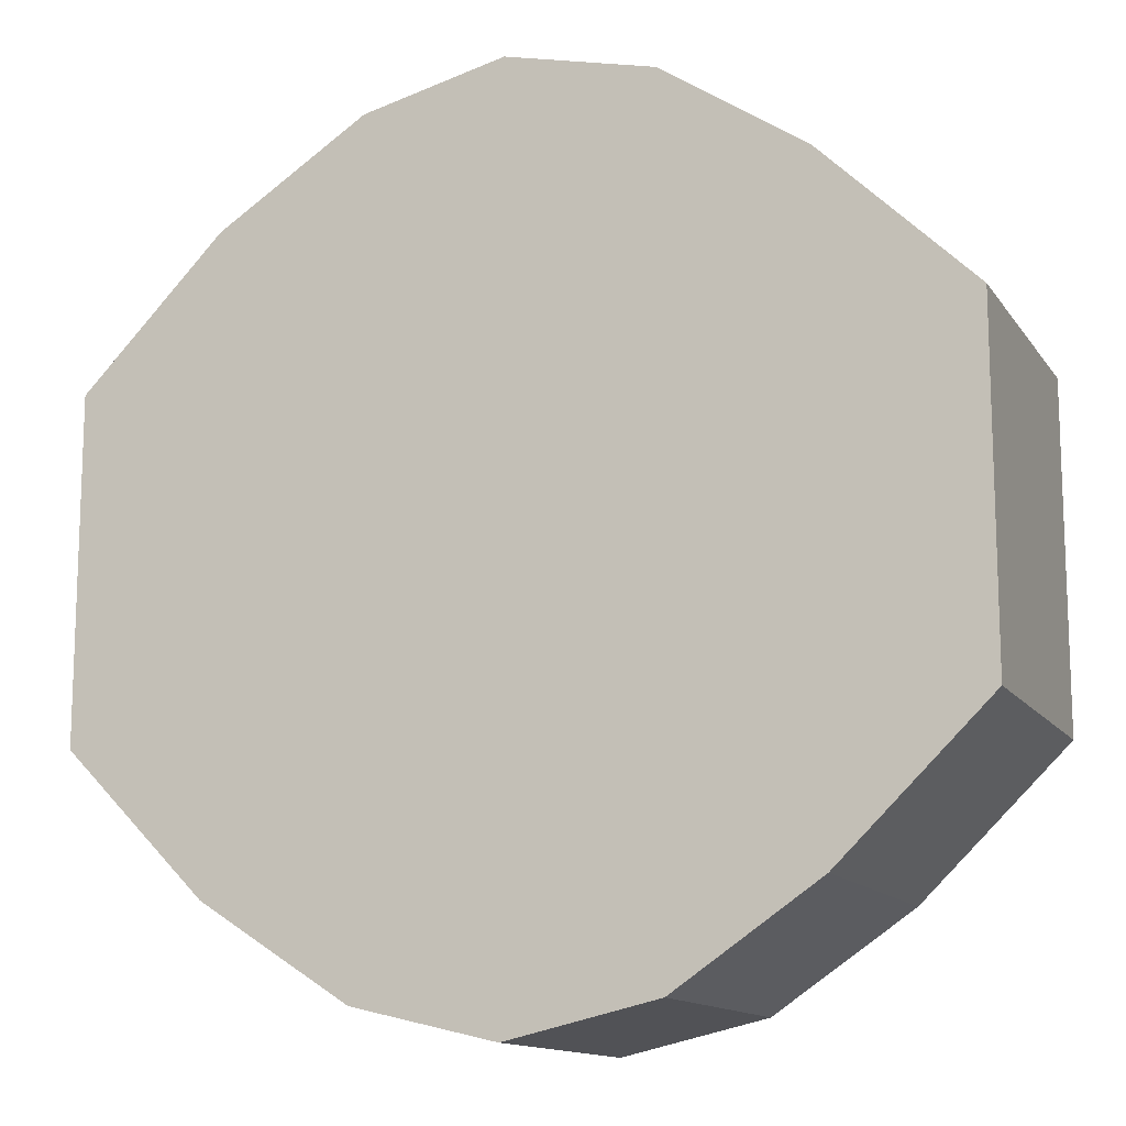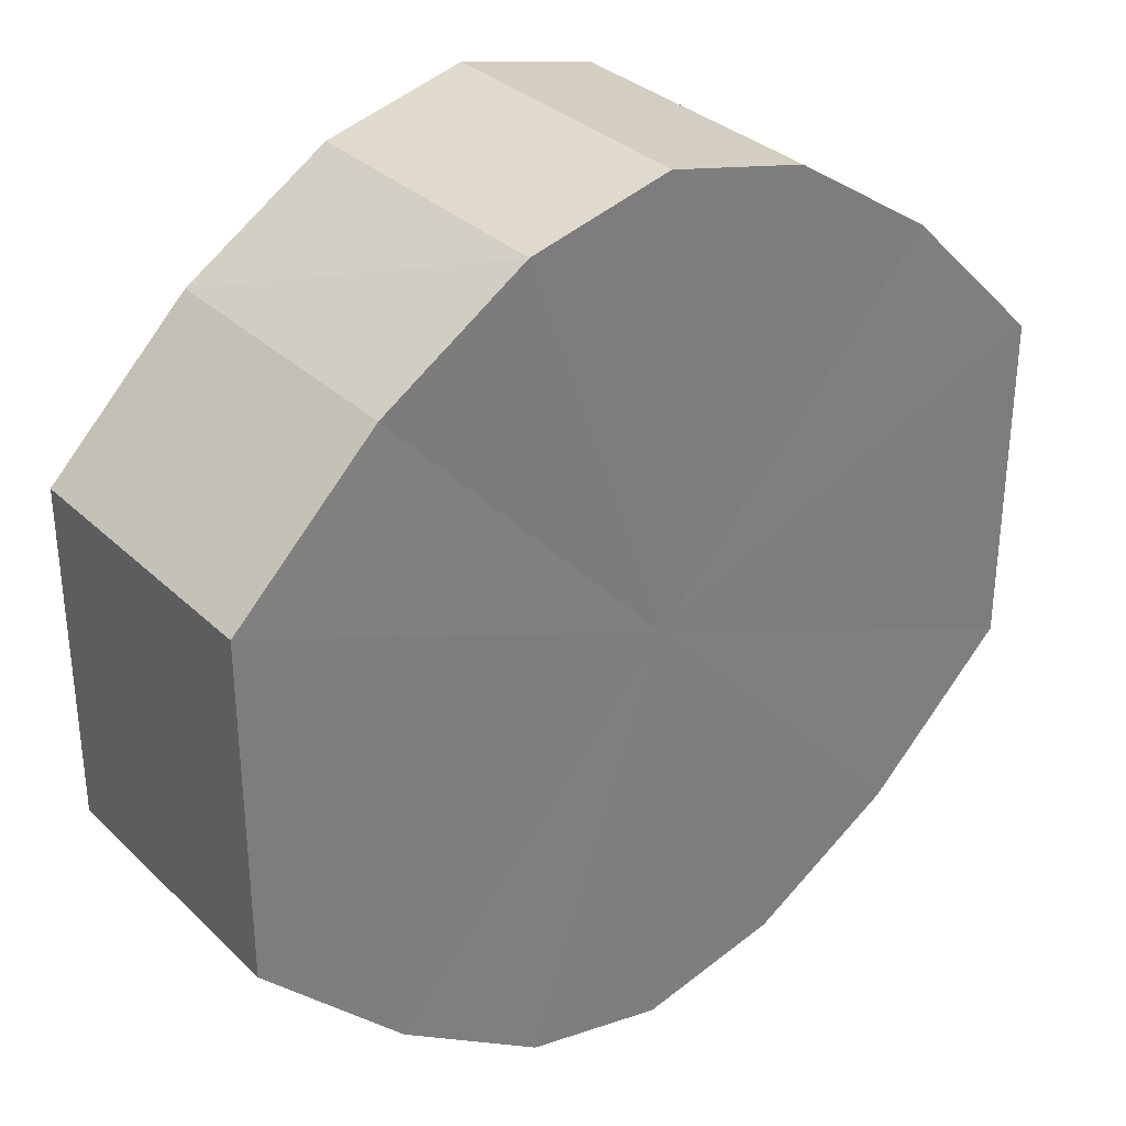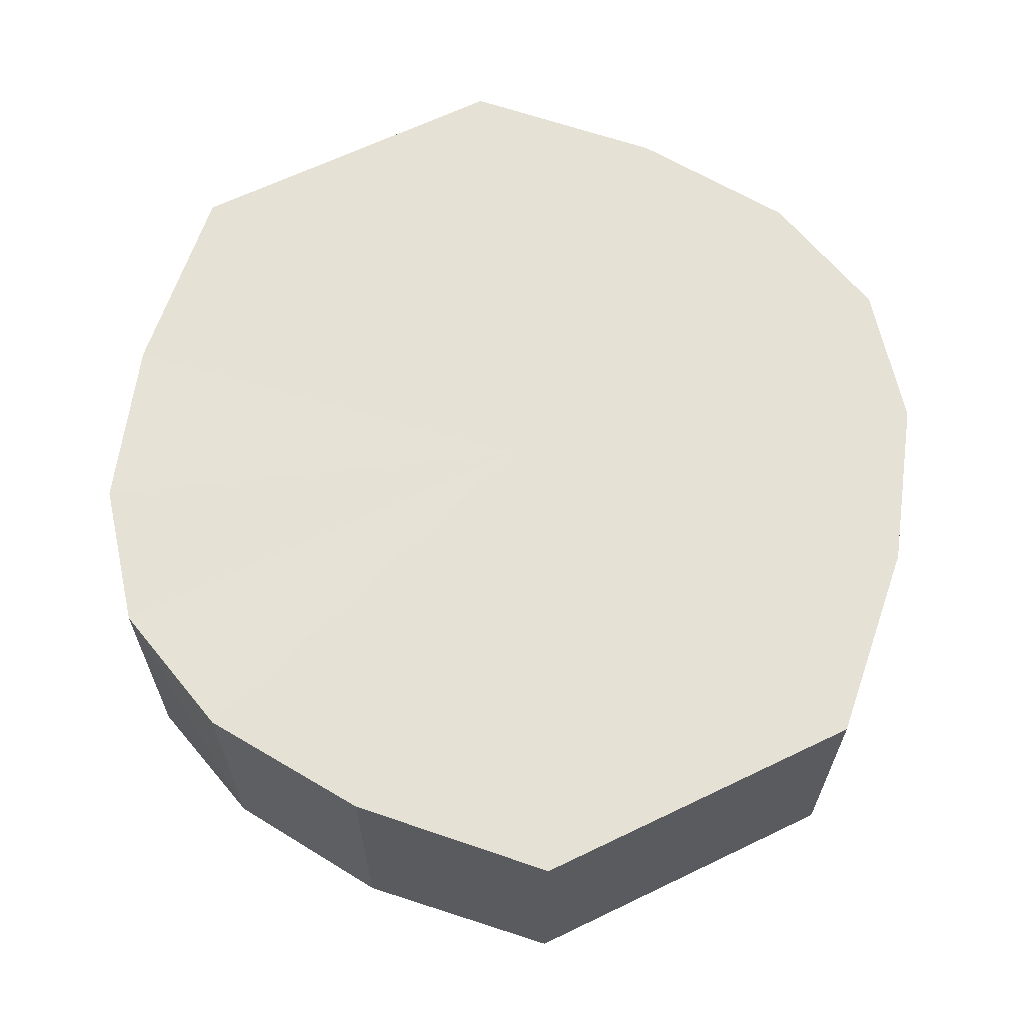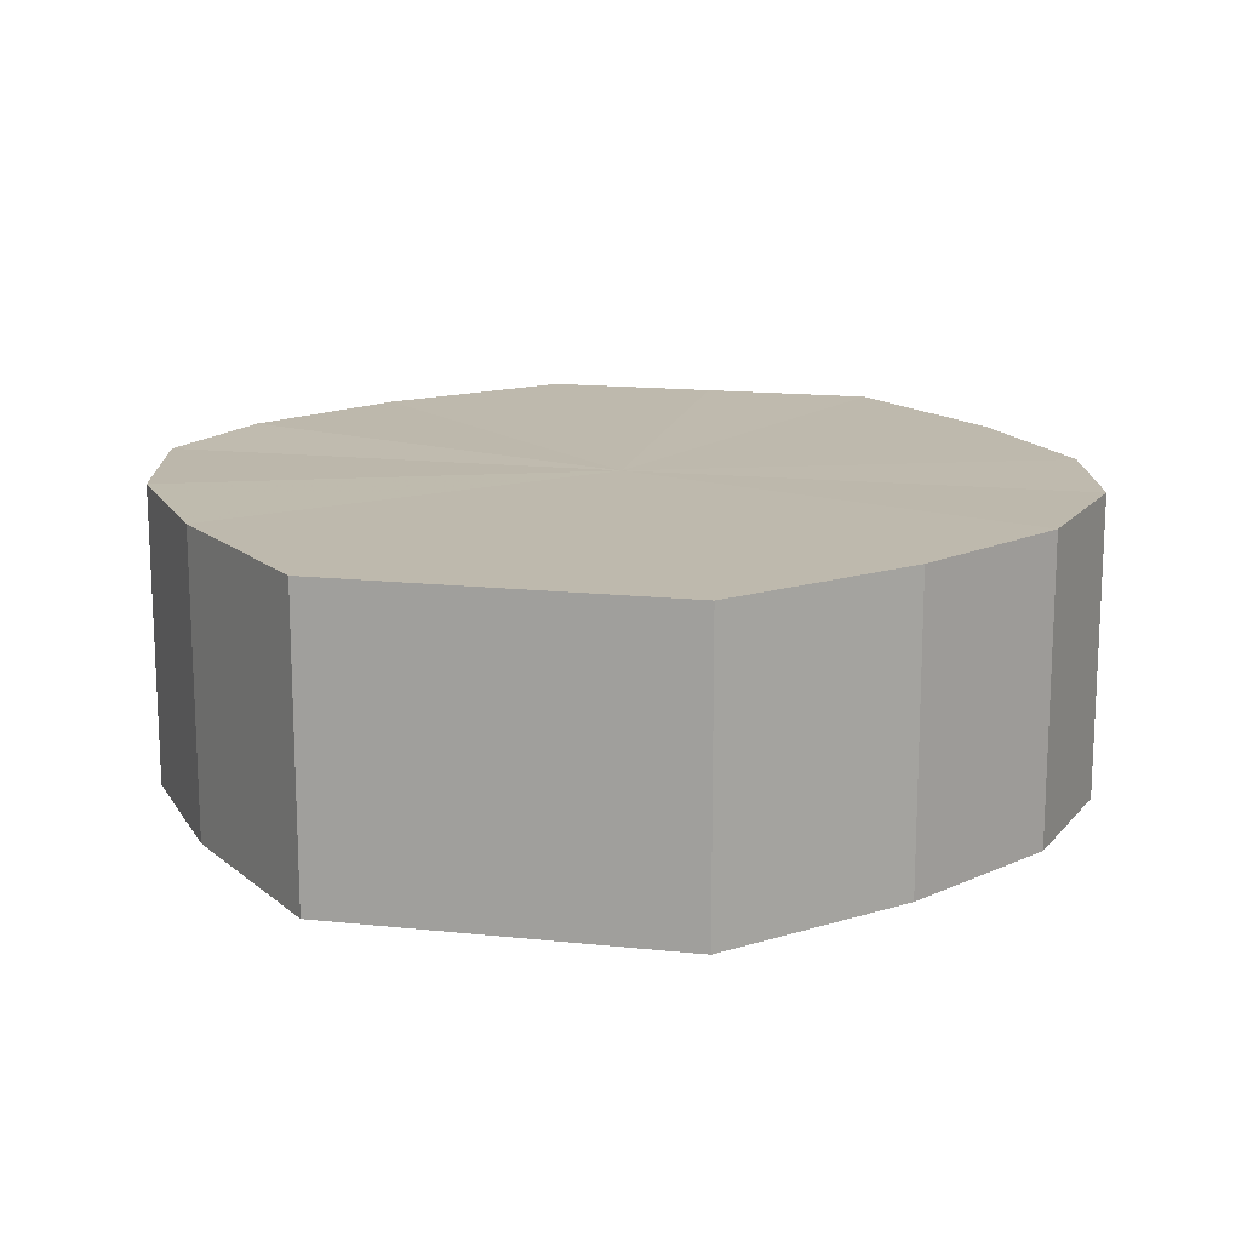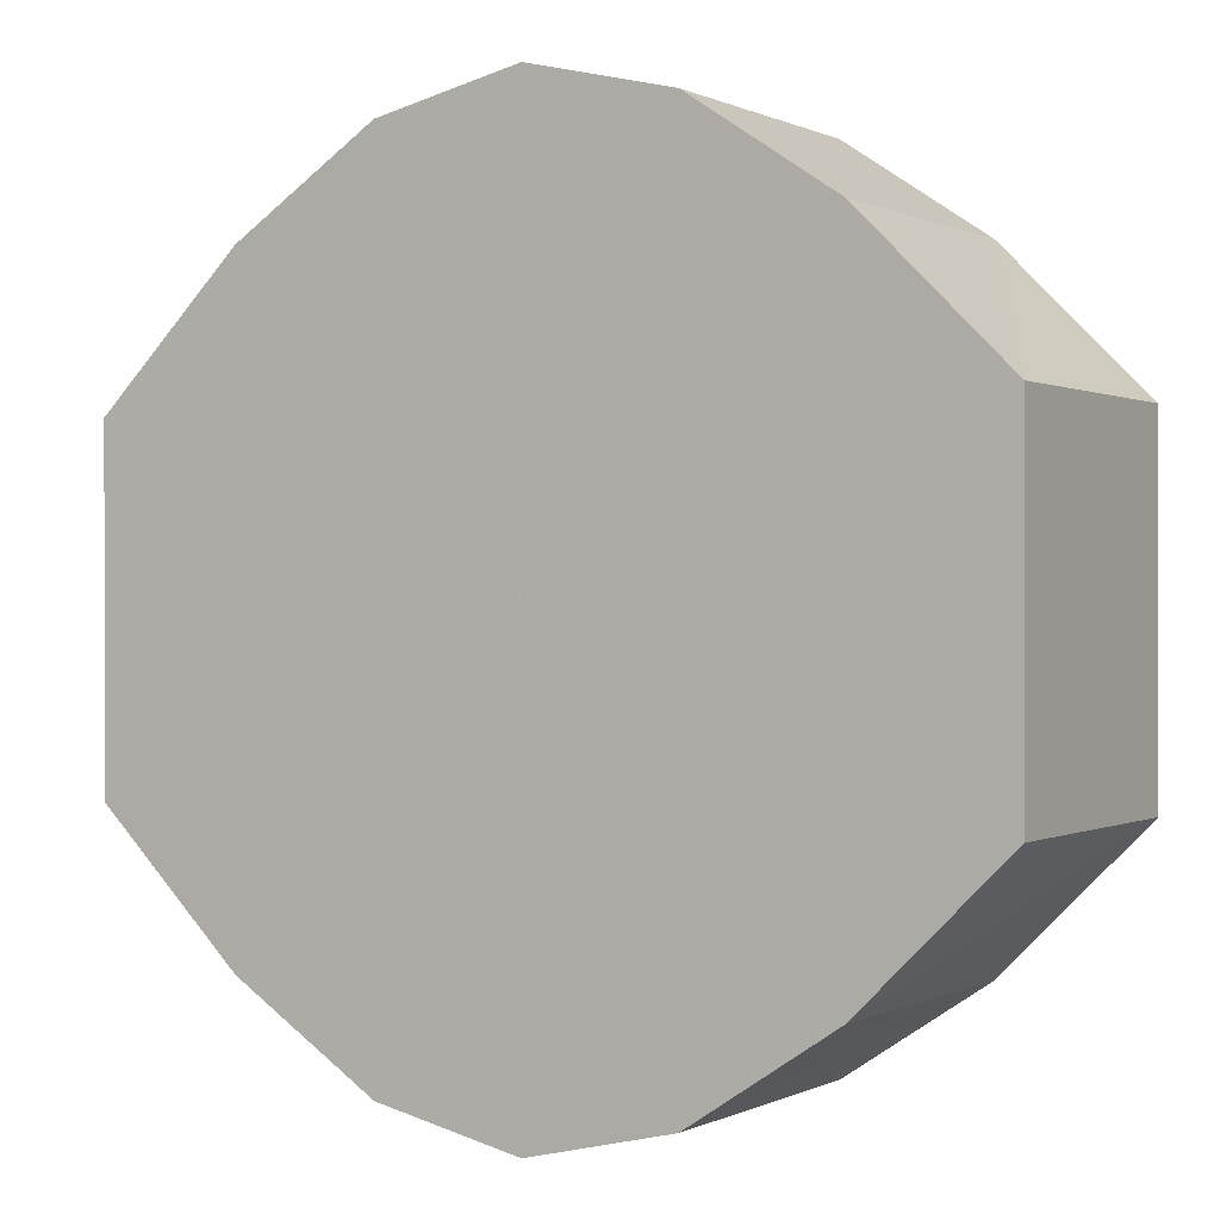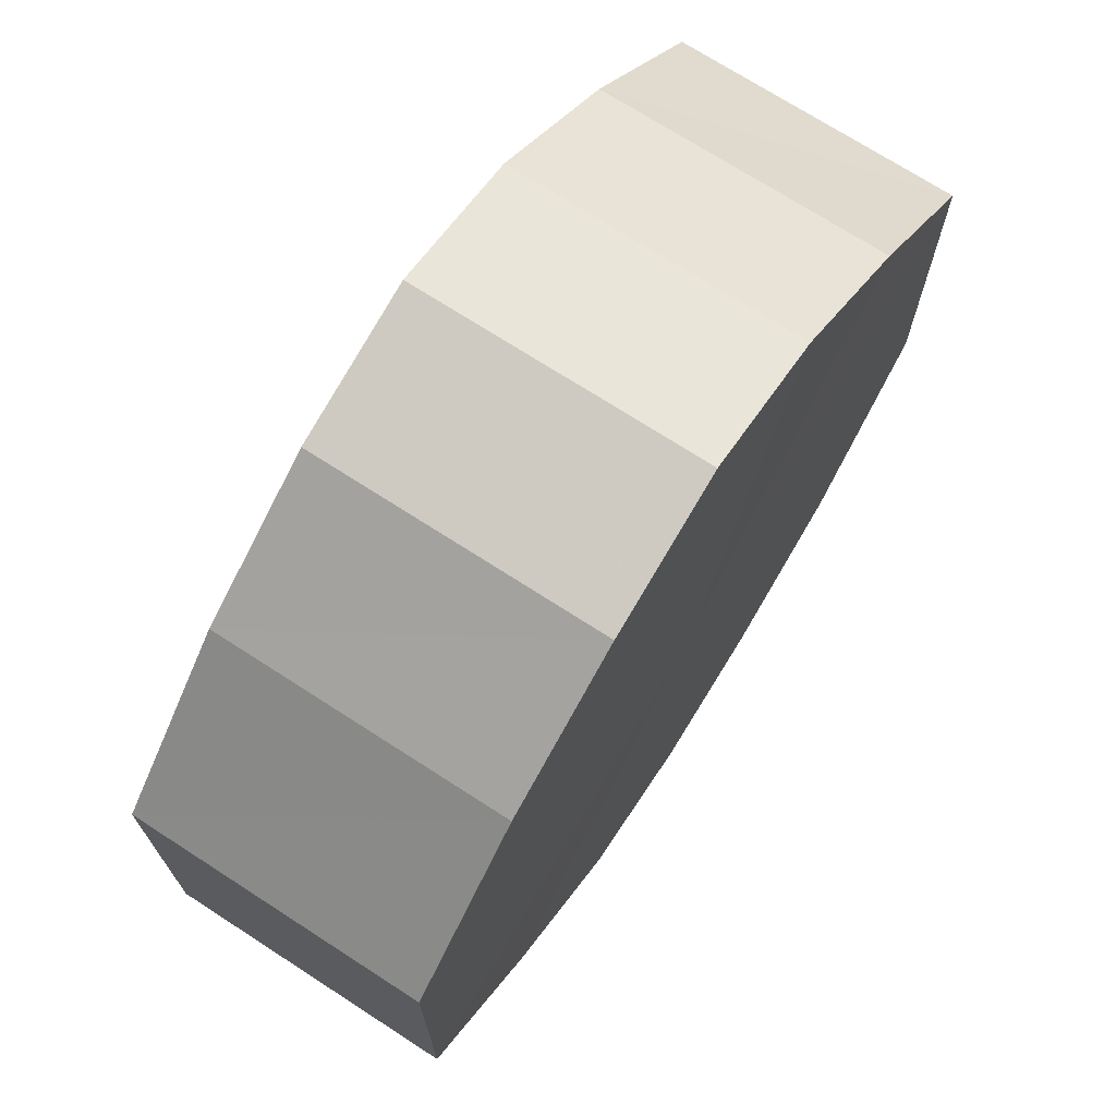
<metadata>
{"format":"obj","ext":"obj","renderer":"f3d","projection":"perspective","resolution":1024,"background":"white","views":[{"elev":-13.2,"azim":21.9,"up":"+Z"},{"elev":32.2,"azim":142.4,"up":"+Z"},{"elev":64.5,"azim":-115.8,"up":"+Y"},{"elev":15.3,"azim":102.7,"up":"+Y"},{"elev":0.2,"azim":29.9,"up":"+Z"},{"elev":71.6,"azim":122.9,"up":"+Z"}]}
</metadata>
<code>
o 15650
v 2232 1857 7.274
v 2232 1857 7.262
v 2232 1857 7.274
v 2231 1857 7.252
v 2232 1857 7.262
v 2232 1857 7.286
v 2232 1857 7.286
v 2231 1857 7.246
v 2231 1857 7.252
v 2231 1857 7.296
v 2231 1857 7.296
v 2231 1857 7.243
v 2231 1857 7.246
v 2231 1857 7.303
v 2231 1857 7.303
v 2231 1857 7.246
v 2231 1857 7.243
v 2231 1857 7.305
v 2231 1857 7.305
v 2231 1857 7.252
v 2231 1857 7.246
v 2231 1857 7.303
v 2231 1857 7.303
v 2231 1857 7.262
v 2231 1857 7.252
v 2231 1857 7.296
v 2231 1857 7.296
v 2231 1857 7.274
v 2231 1857 7.262
v 2231 1857 7.286
v 2231 1857 7.286
v 2231 1857 7.274
v 2232 1857 7.274
v 2232 1857 7.262
v 2232 1857 7.262
v 2231 1857 7.252
v 2231 1857 7.252
v 2232 1857 7.286
v 2232 1857 7.274
v 2231 1857 7.296
v 2232 1857 7.286
v 2231 1857 7.246
v 2231 1857 7.246
v 2231 1857 7.303
v 2231 1857 7.296
v 2231 1857 7.305
v 2231 1857 7.303
v 2231 1857 7.243
v 2231 1857 7.243
v 2231 1857 7.303
v 2231 1857 7.305
v 2231 1857 7.296
v 2231 1857 7.303
v 2231 1857 7.246
v 2231 1857 7.246
v 2231 1857 7.286
v 2231 1857 7.296
v 2231 1857 7.274
v 2231 1857 7.286
v 2231 1857 7.252
v 2231 1857 7.252
v 2231 1857 7.262
v 2231 1857 7.274
v 2231 1857 7.262
v 2231 1857 7.274
v 2232 1857 7.262
v 2232 1857 7.274
v 2231 1857 7.252
v 2232 1857 7.286
v 2231 1857 7.246
v 2231 1857 7.296
v 2231 1857 7.243
v 2231 1857 7.303
v 2231 1857 7.246
v 2231 1857 7.305
v 2231 1857 7.252
v 2231 1857 7.303
v 2231 1857 7.262
v 2231 1857 7.296
v 2231 1857 7.274
v 2231 1857 7.286
v 2231 1857 7.274
v 2232 1857 7.274
v 2232 1857 7.262
v 2232 1857 7.286
v 2231 1857 7.252
v 2231 1857 7.296
v 2231 1857 7.246
v 2231 1857 7.303
v 2231 1857 7.243
v 2231 1857 7.305
v 2231 1857 7.246
v 2231 1857 7.303
v 2231 1857 7.252
v 2231 1857 7.296
v 2231 1857 7.262
v 2231 1857 7.286
v 2231 1857 7.274
f 1 2 3
f 2 4 5
f 6 1 7
f 4 8 9
f 10 6 11
f 8 12 13
f 14 10 15
f 12 16 17
f 18 14 19
f 16 20 21
f 22 18 23
f 20 24 25
f 26 22 27
f 24 28 29
f 30 26 31
f 28 30 32
f 33 34 35
f 35 36 37
f 38 39 33
f 40 41 38
f 37 42 43
f 44 45 40
f 46 47 44
f 43 48 49
f 50 51 46
f 52 53 50
f 49 54 55
f 56 57 52
f 58 59 56
f 55 60 61
f 62 63 58
f 61 64 62
f 65 66 67
f 65 68 66
f 65 67 69
f 65 70 68
f 65 69 71
f 65 72 70
f 65 71 73
f 65 74 72
f 65 73 75
f 65 76 74
f 65 75 77
f 65 78 76
f 65 77 79
f 65 80 78
f 65 79 81
f 65 81 80
f 82 83 84
f 82 85 83
f 82 84 86
f 82 87 85
f 82 86 88
f 82 89 87
f 82 88 90
f 82 91 89
f 82 90 92
f 82 93 91
f 82 92 94
f 82 95 93
f 82 94 96
f 82 97 95
f 82 96 98
f 82 98 97

</code>
